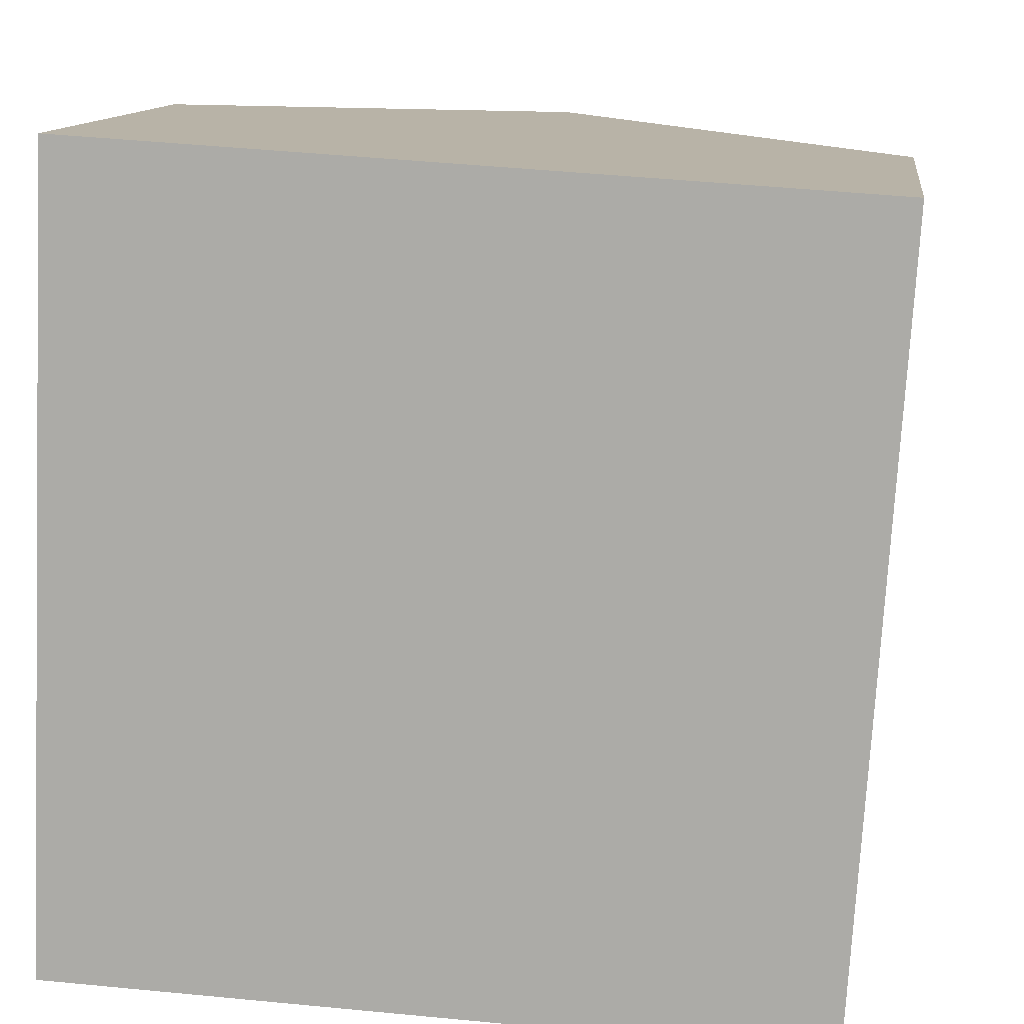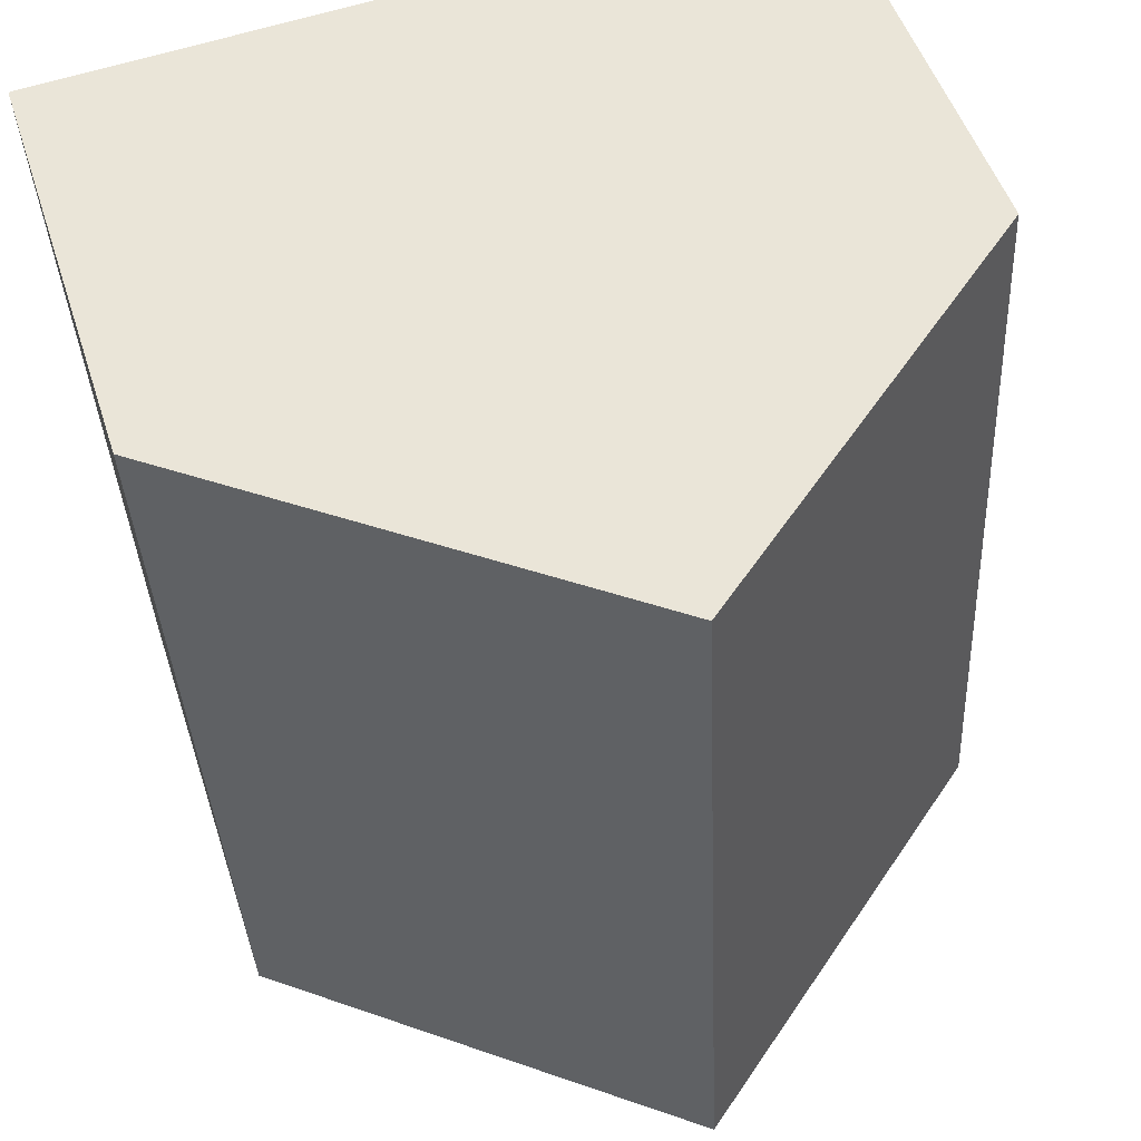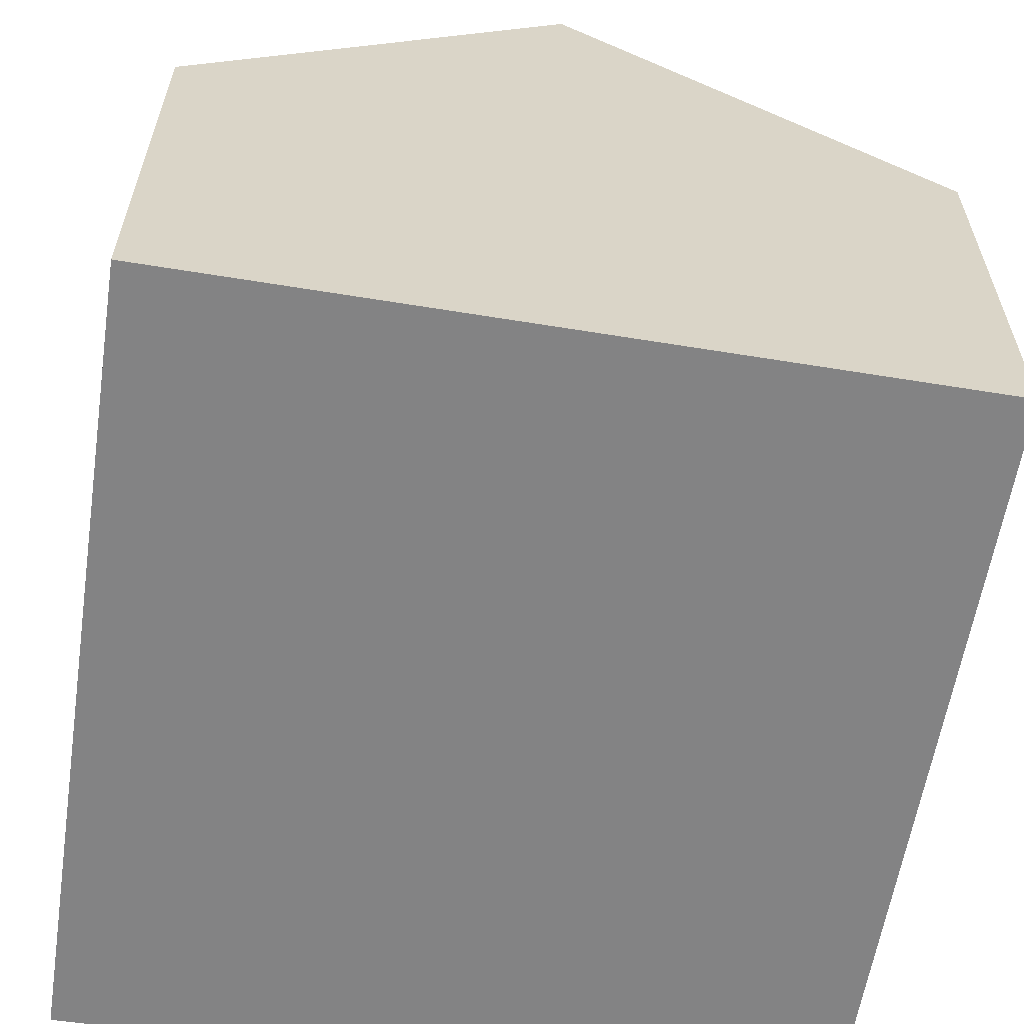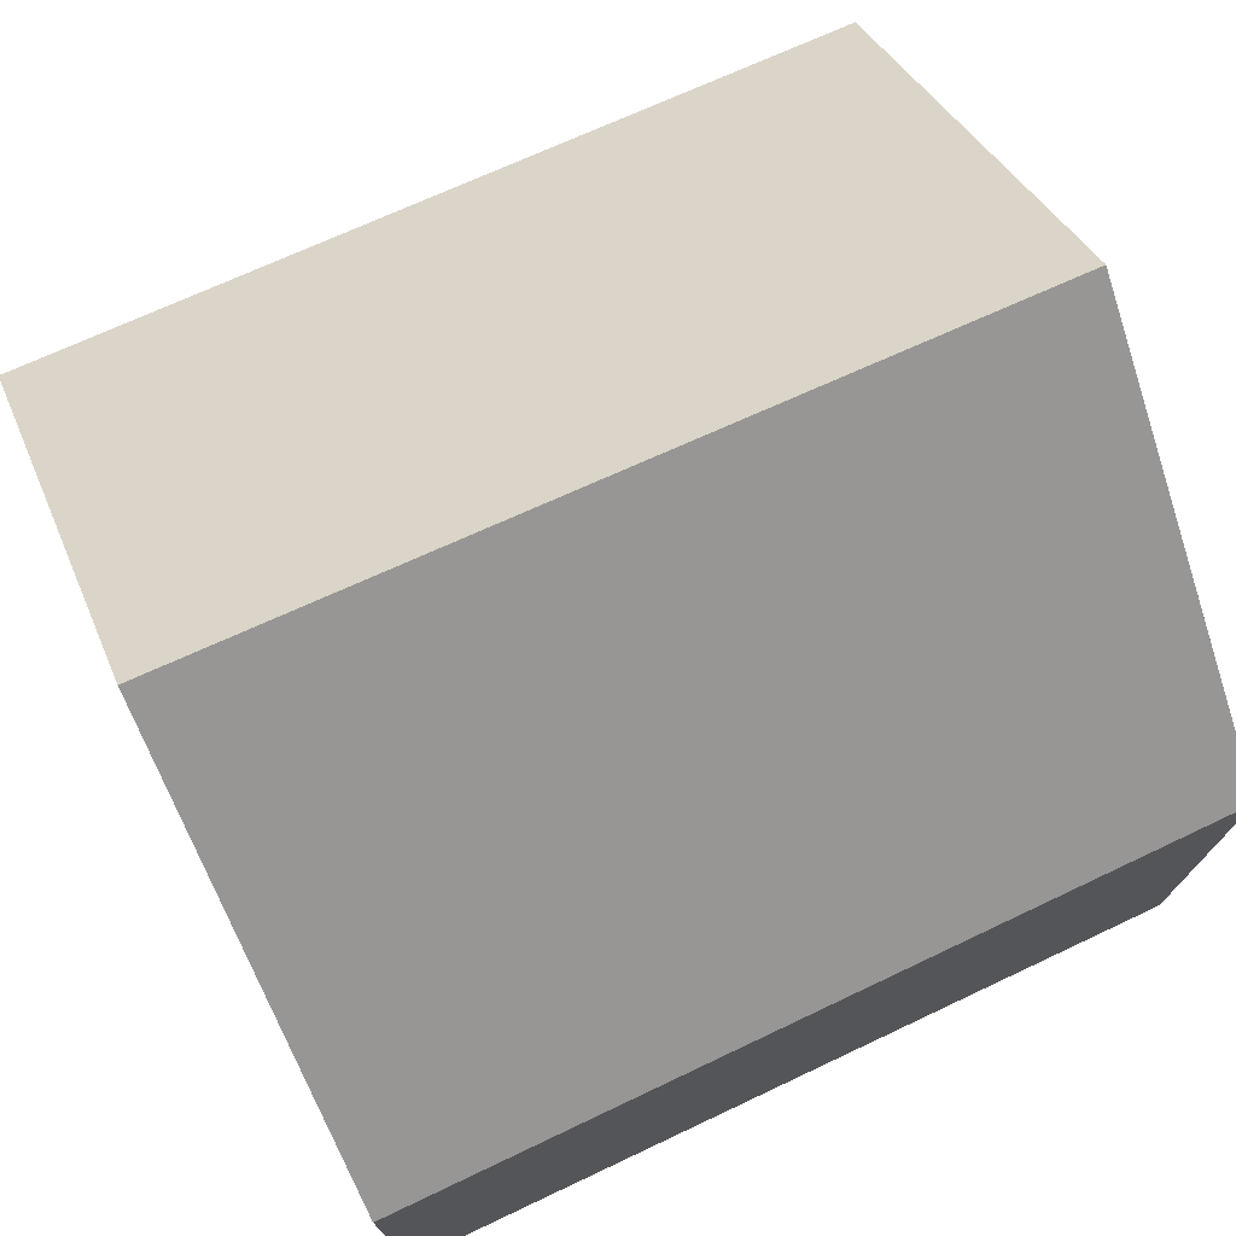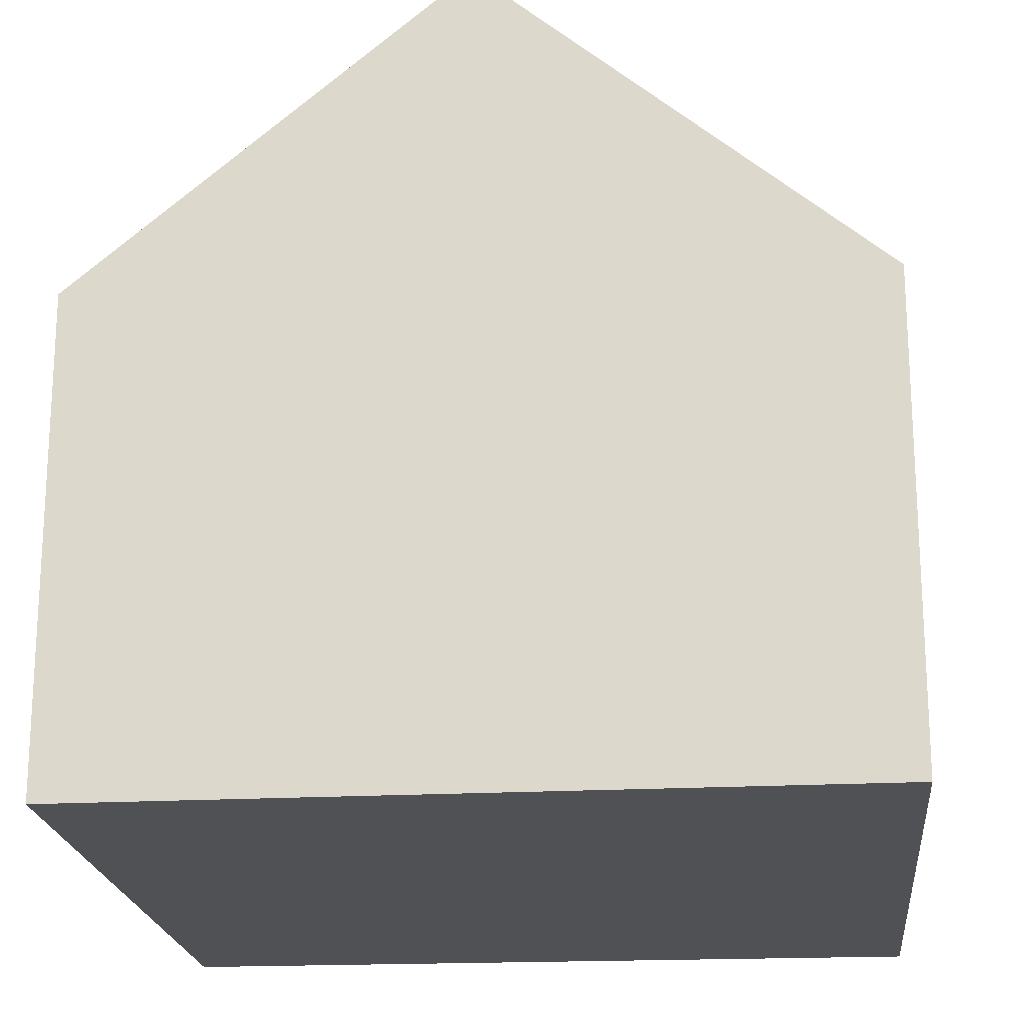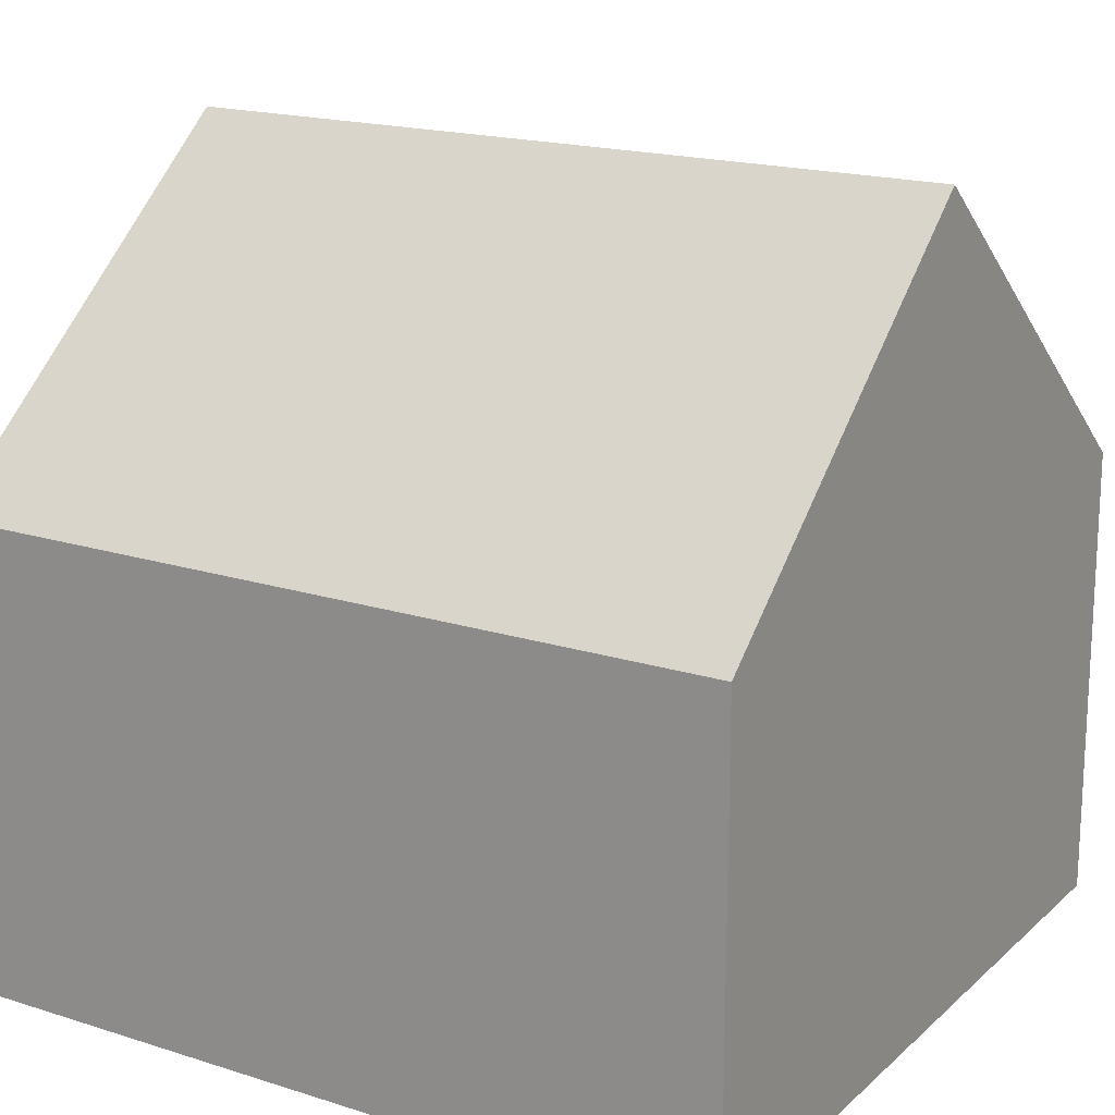
<metadata>
{"format":"obj","ext":"obj","renderer":"f3d","projection":"perspective","resolution":1024,"background":"white","views":[{"elev":12.1,"azim":7.5,"up":"+Z"},{"elev":50.0,"azim":162.4,"up":"+Z"},{"elev":-61.1,"azim":-5.9,"up":"+Y"},{"elev":74.8,"azim":68.4,"up":"+Y"},{"elev":-19.8,"azim":-171.6,"up":"+Y"},{"elev":17.7,"azim":-55.4,"up":"+Y"}]}
</metadata>
<code>
v  0 5.216 3.194e-16
v  4.676 8.778 8.656
v  4.297 8.778 -0.186
v  0.383 5.216 8.92
v  8.498 5.294 -0.368
v  8.696 5.442 8.409
v  9.053 5.146 8.387
v  8.152 5.581 -0.353
v  7.642 6.004 -0.331
v  0 0 0
v  0.383 -5.462e-16 8.92
v  4.676 -5.3e-16 8.656
v  8.696 -5.149e-16 8.409
v  9.053 -5.136e-16 8.387
v  8.498 2.253e-17 -0.368
v  8.152 2.162e-17 -0.353
v  4.297 1.139e-17 -0.186
v  7.642 2.027e-17 -0.331
g defaultobject
f 1 2 3
f 2 1 4
f 5 6 7
f 6 5 2
f 2 5 8
f 2 8 3
f 3 8 9
f 10 4 1
f 4 10 11
f 11 2 4
f 2 11 6
f 6 11 12
f 6 12 13
f 6 13 7
f 7 13 14
f 7 15 5
f 15 7 14
f 9 1 3
f 1 9 8
f 1 8 5
f 1 5 15
f 1 15 16
f 1 16 17
f 1 17 10
f 17 16 18
f 13 15 14
f 15 13 12
f 15 12 11
f 15 11 16
f 16 11 17
f 17 11 10
f 16 17 18

</code>
